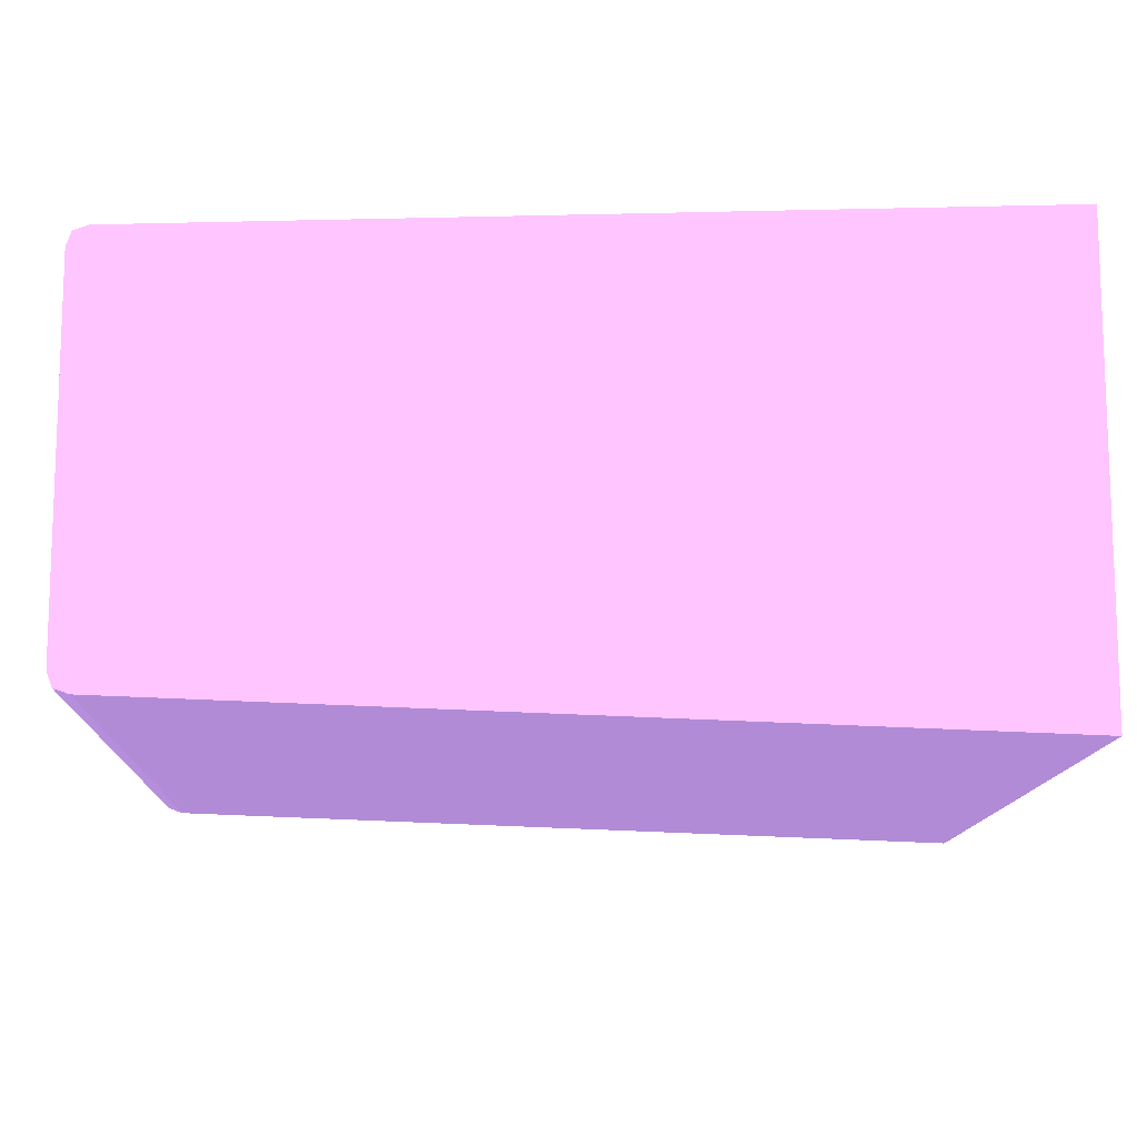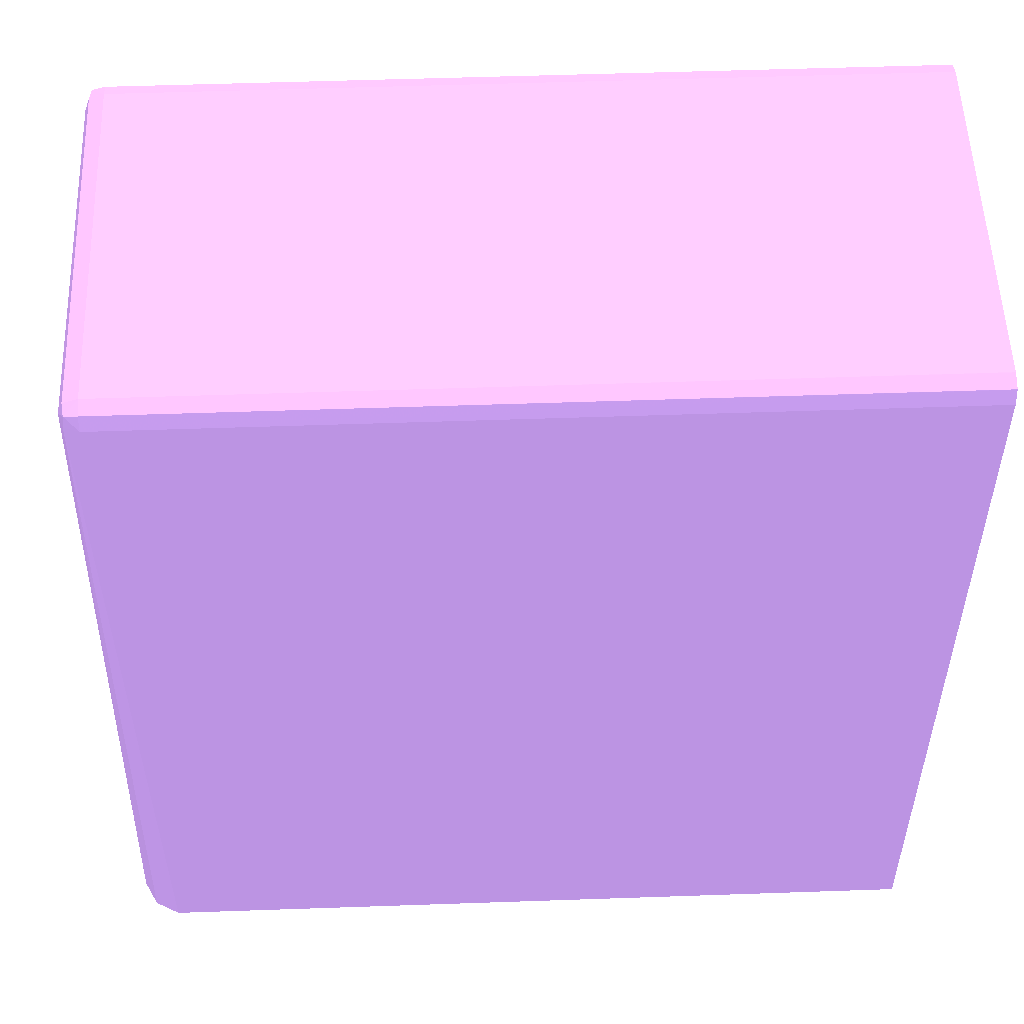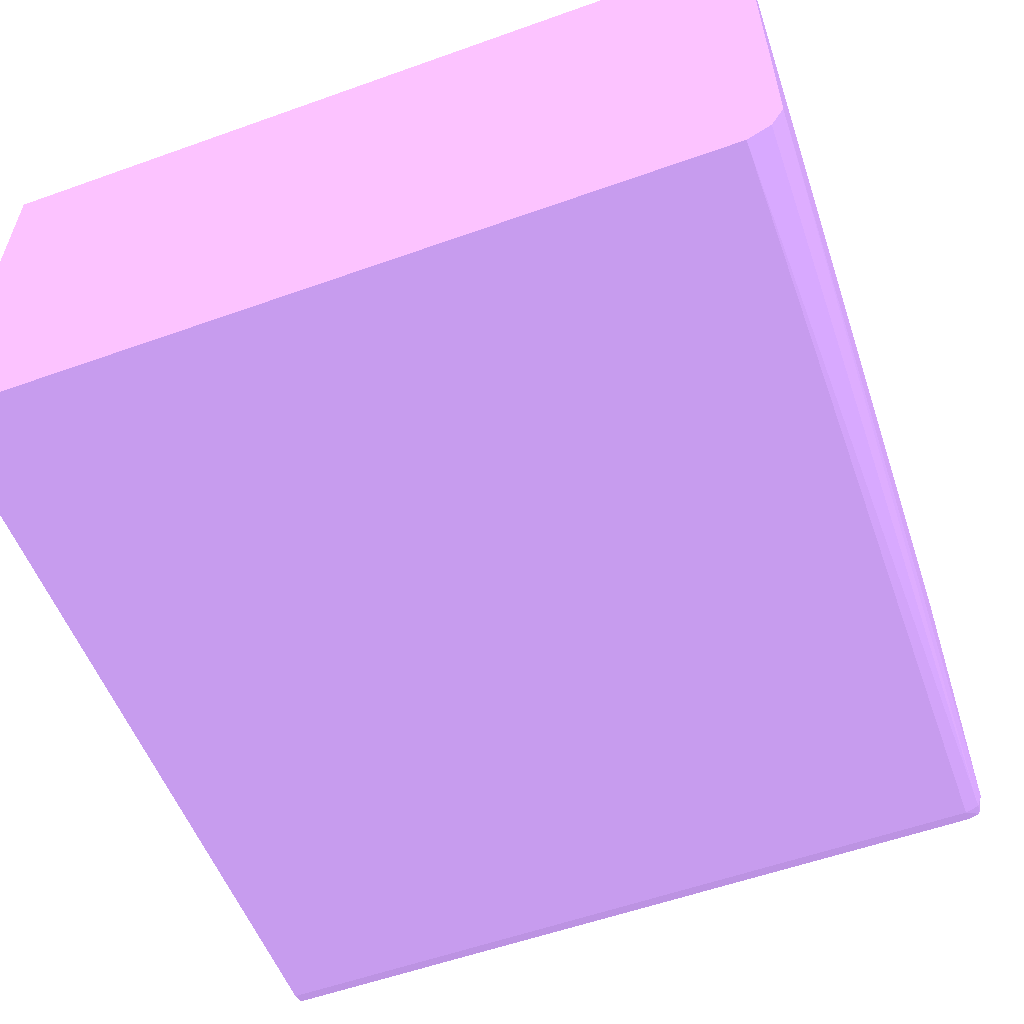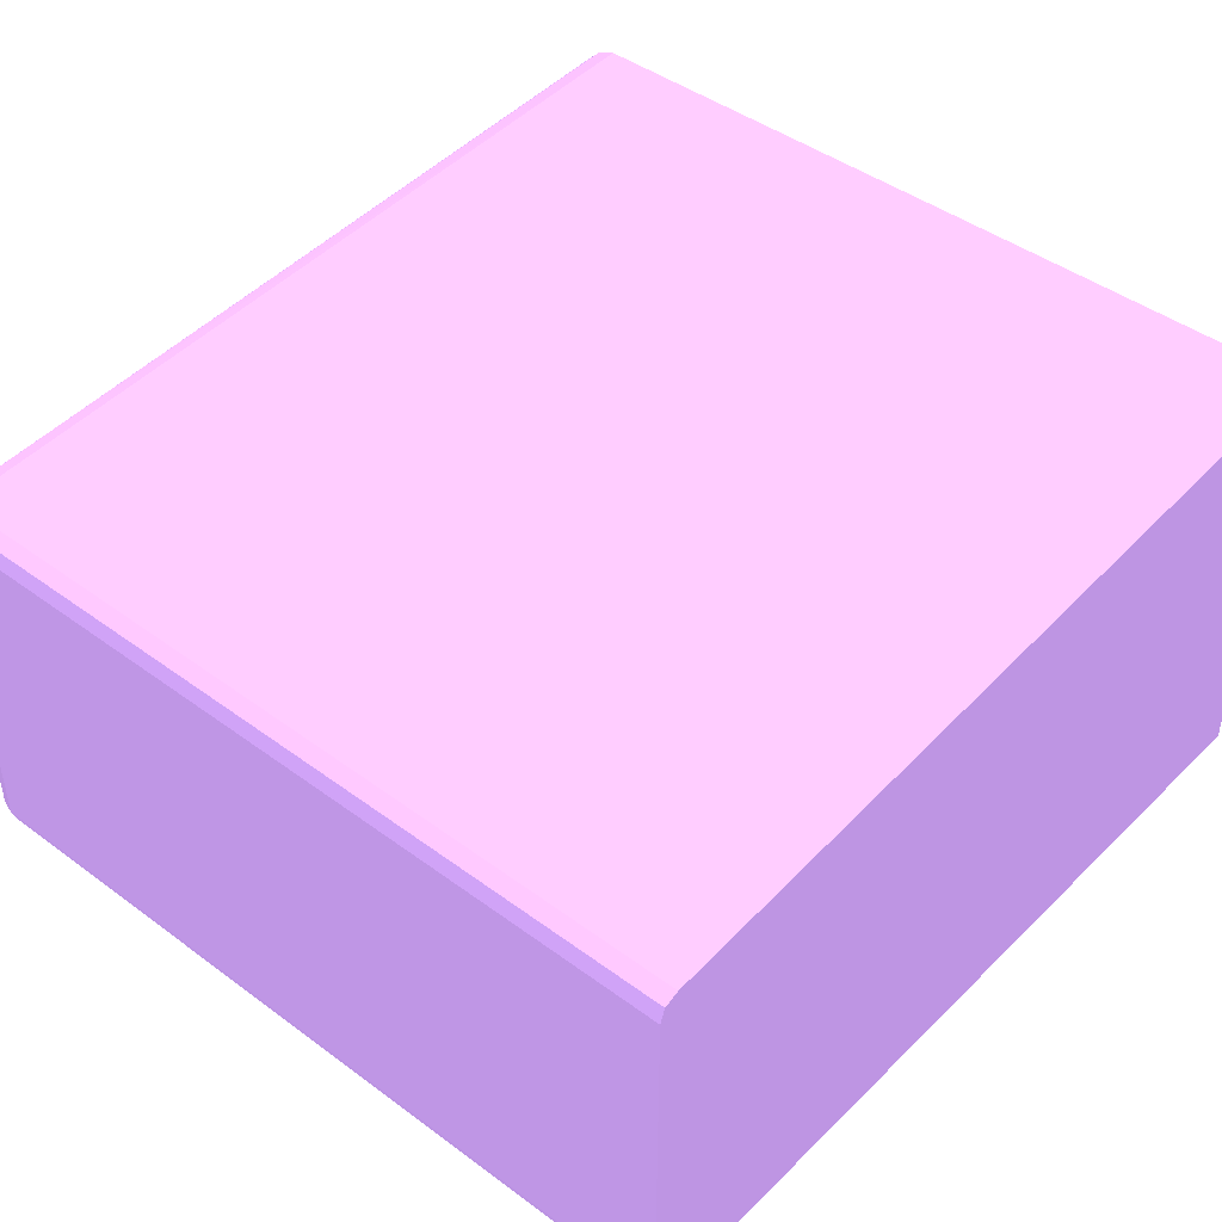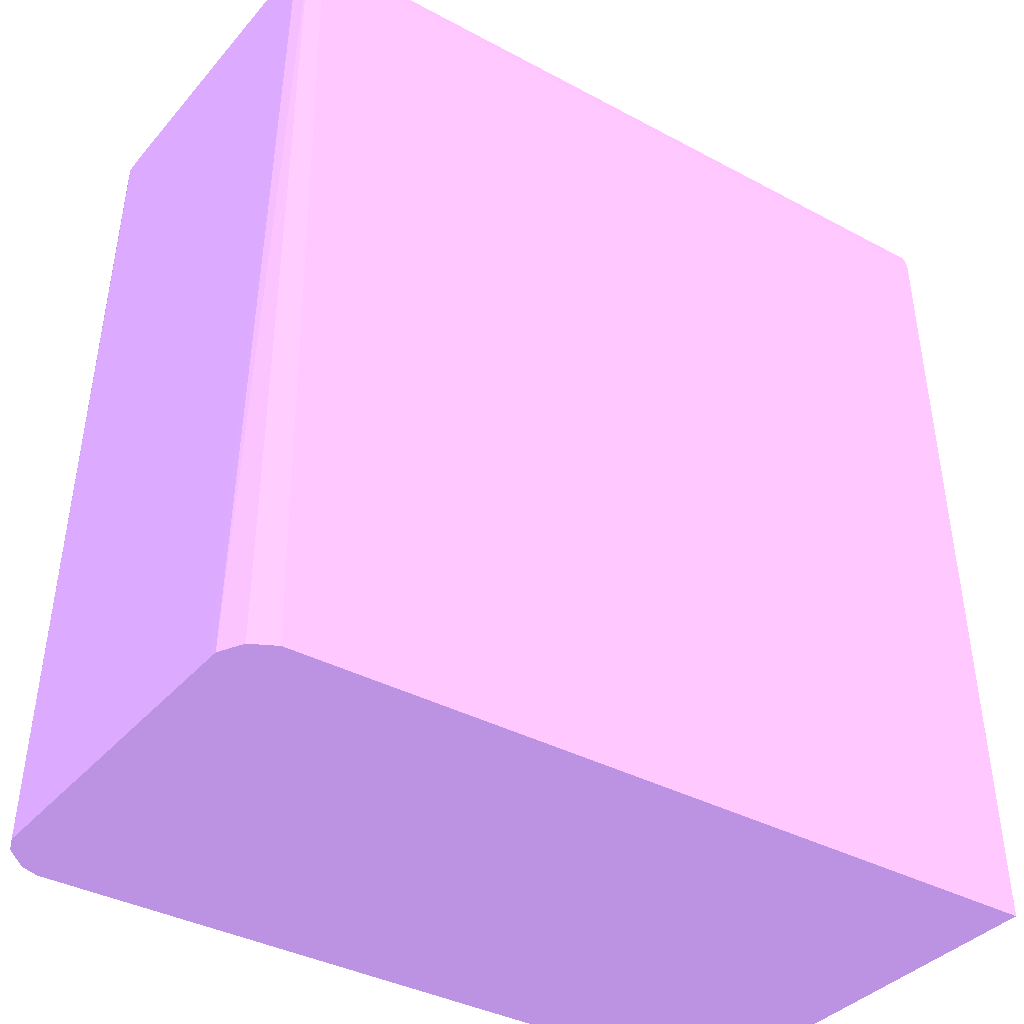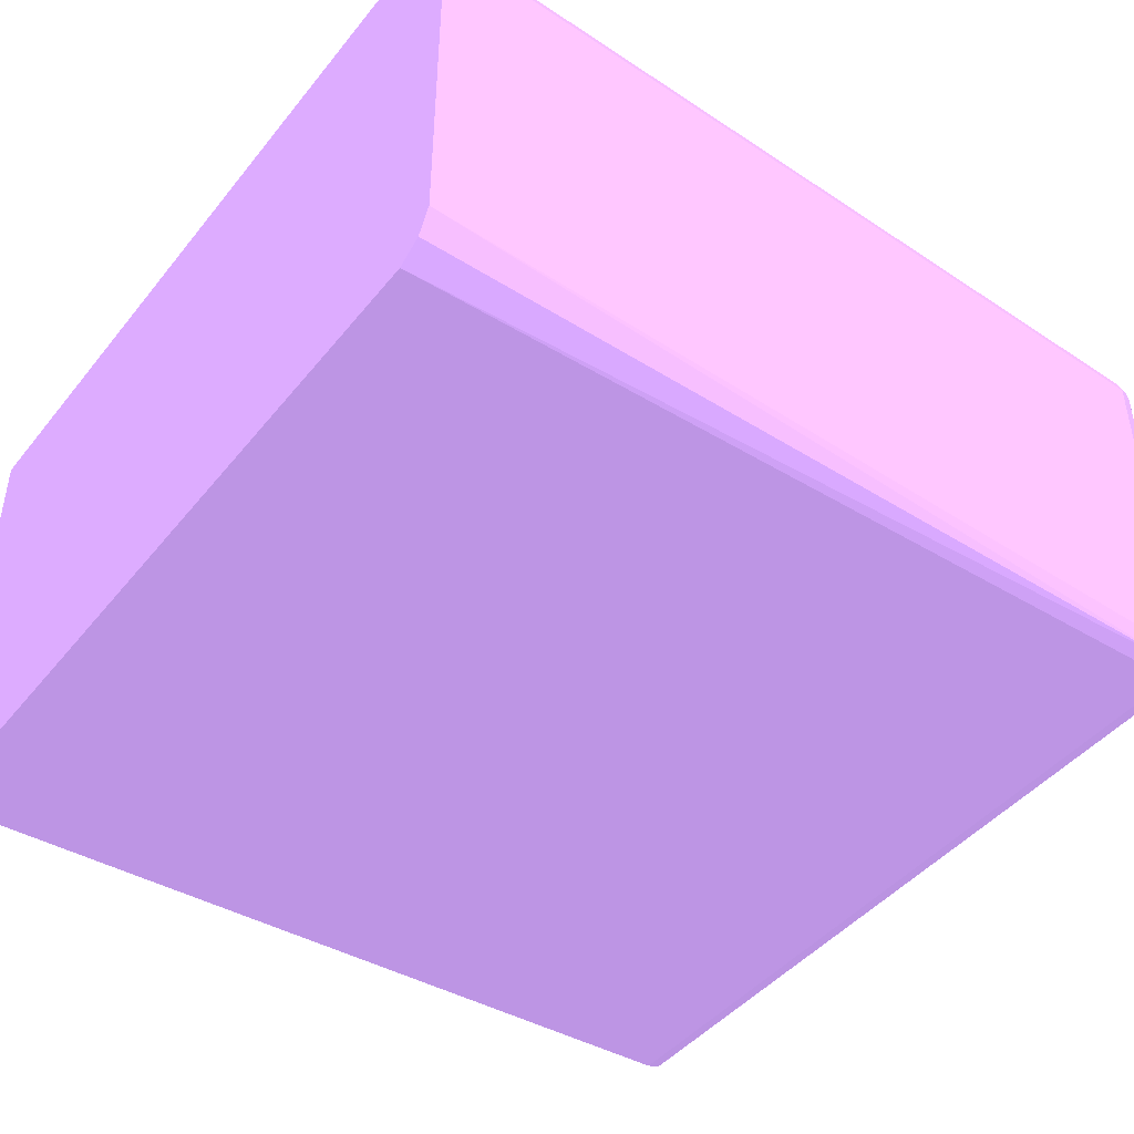
<metadata>
{"format":"obj","ext":"obj","renderer":"f3d","projection":"perspective","resolution":1024,"background":"white","views":[{"elev":-12.4,"azim":-92.0,"up":"+Z"},{"elev":54.6,"azim":177.9,"up":"+Y"},{"elev":-56.9,"azim":20.4,"up":"+Z"},{"elev":44.5,"azim":-139.3,"up":"+Z"},{"elev":-36.7,"azim":145.0,"up":"+Y"},{"elev":-44.1,"azim":54.1,"up":"+Z"}]}
</metadata>
<code>
v -0.006164 0.03829 -0.01586 0.5412 0.4235 0.6431
v 0.01457 0.03829 -0.01586 0.5412 0.4235 0.6431
v -0.006164 0.03829 -0.0039 0.5412 0.4235 0.6431
v -0.006164 0.06055 -0.01509 0.5412 0.4235 0.6431
v 0.01487 0.03829 -0.01586 0.5412 0.4235 0.6431
v 0.01457 0.06055 -0.01509 0.5412 0.4235 0.6431
v -0.00598 0.03829 -0.0039 0.5412 0.4235 0.6431
v -0.006164 0.06055 -0.004669 0.5412 0.4235 0.6431
v -0.006164 0.06093 -0.01496 0.5412 0.4235 0.6431
v 0.01551 0.03829 -0.01551 0.5412 0.4235 0.6431
v 0.01495 0.06055 -0.01495 0.5412 0.4235 0.6431
v 0.01457 0.06094 -0.01495 0.5412 0.4235 0.6431
v 0.01491 0.06089 -0.01491 0.5412 0.4235 0.6431
v 0.01457 0.03829 -0.003903 0.5412 0.4235 0.6431
v 0.01457 0.06055 -0.004669 0.5412 0.4235 0.6431
v -0.006164 0.06094 -0.004805 0.5412 0.4235 0.6431
v -0.006164 0.06094 -0.01495 0.5412 0.4235 0.6431
v 0.01586 0.03829 -0.01487 0.5412 0.4235 0.6431
v 0.01509 0.06055 -0.01457 0.5412 0.4235 0.6431
v -0.006164 0.06107 -0.01458 0.5412 0.4235 0.6431
v 0.01457 0.06107 -0.01457 0.5412 0.4235 0.6431
v 0.01495 0.06094 -0.01457 0.5412 0.4235 0.6431
v 0.01507 0.03829 -0.004098 0.5412 0.4235 0.6431
v 0.01495 0.06055 -0.004805 0.5412 0.4235 0.6431
v 0.01491 0.06089 -0.00485 0.5412 0.4235 0.6431
v 0.01457 0.06094 -0.004805 0.5412 0.4235 0.6431
v -0.006164 0.06107 -0.005187 0.5412 0.4235 0.6431
v 0.01586 0.03829 -0.01457 0.5412 0.4235 0.6431
v 0.01509 0.06055 -0.005187 0.5412 0.4235 0.6431
v -0.006164 0.06107 -0.01457 0.5412 0.4235 0.6431
v 0.01457 0.06107 -0.005187 0.5412 0.4235 0.6431
v 0.01495 0.06094 -0.005187 0.5412 0.4235 0.6431
v 0.01556 0.03829 -0.00459 0.5412 0.4235 0.6431
v 0.01566 0.03829 -0.004693 0.5412 0.4235 0.6431
v 0.01586 0.03829 -0.005187 0.5412 0.4235 0.6431
f 1 2 5
f 1 5 10
f 1 10 18
f 1 18 28
f 1 28 35
f 1 35 34
f 1 34 33
f 1 33 23
f 1 23 14
f 1 14 7
f 1 7 3
f 1 3 8
f 1 8 16
f 1 16 27
f 1 27 30
f 1 30 20
f 1 20 17
f 1 17 9
f 1 9 4
f 1 4 6
f 1 6 2
f 2 6 5
f 3 7 15
f 3 15 8
f 4 9 6
f 5 6 11
f 5 11 10
f 6 9 12
f 6 12 13
f 6 13 11
f 7 14 15
f 8 15 26
f 8 26 16
f 9 17 12
f 10 11 18
f 11 13 19
f 11 19 18
f 12 17 20
f 12 20 21
f 12 21 13
f 13 21 22
f 13 22 19
f 14 23 24
f 14 24 15
f 15 24 25
f 15 25 26
f 16 26 31
f 16 31 27
f 18 19 28
f 19 22 32
f 19 32 29
f 19 29 35
f 19 35 28
f 20 30 21
f 21 30 27
f 21 27 31
f 21 31 32
f 21 32 22
f 23 33 24
f 24 29 25
f 24 33 34
f 24 34 35
f 24 35 29
f 25 29 32
f 25 32 31
f 25 31 26

</code>
